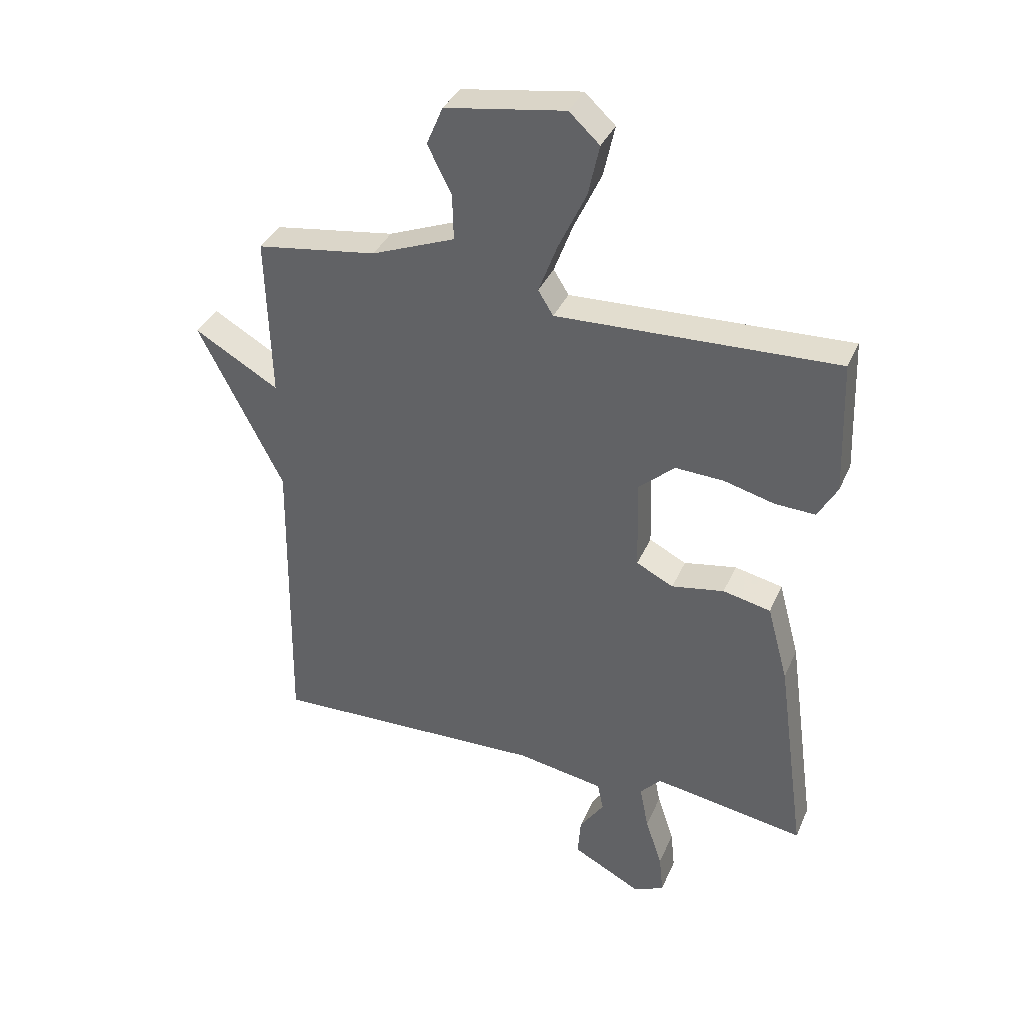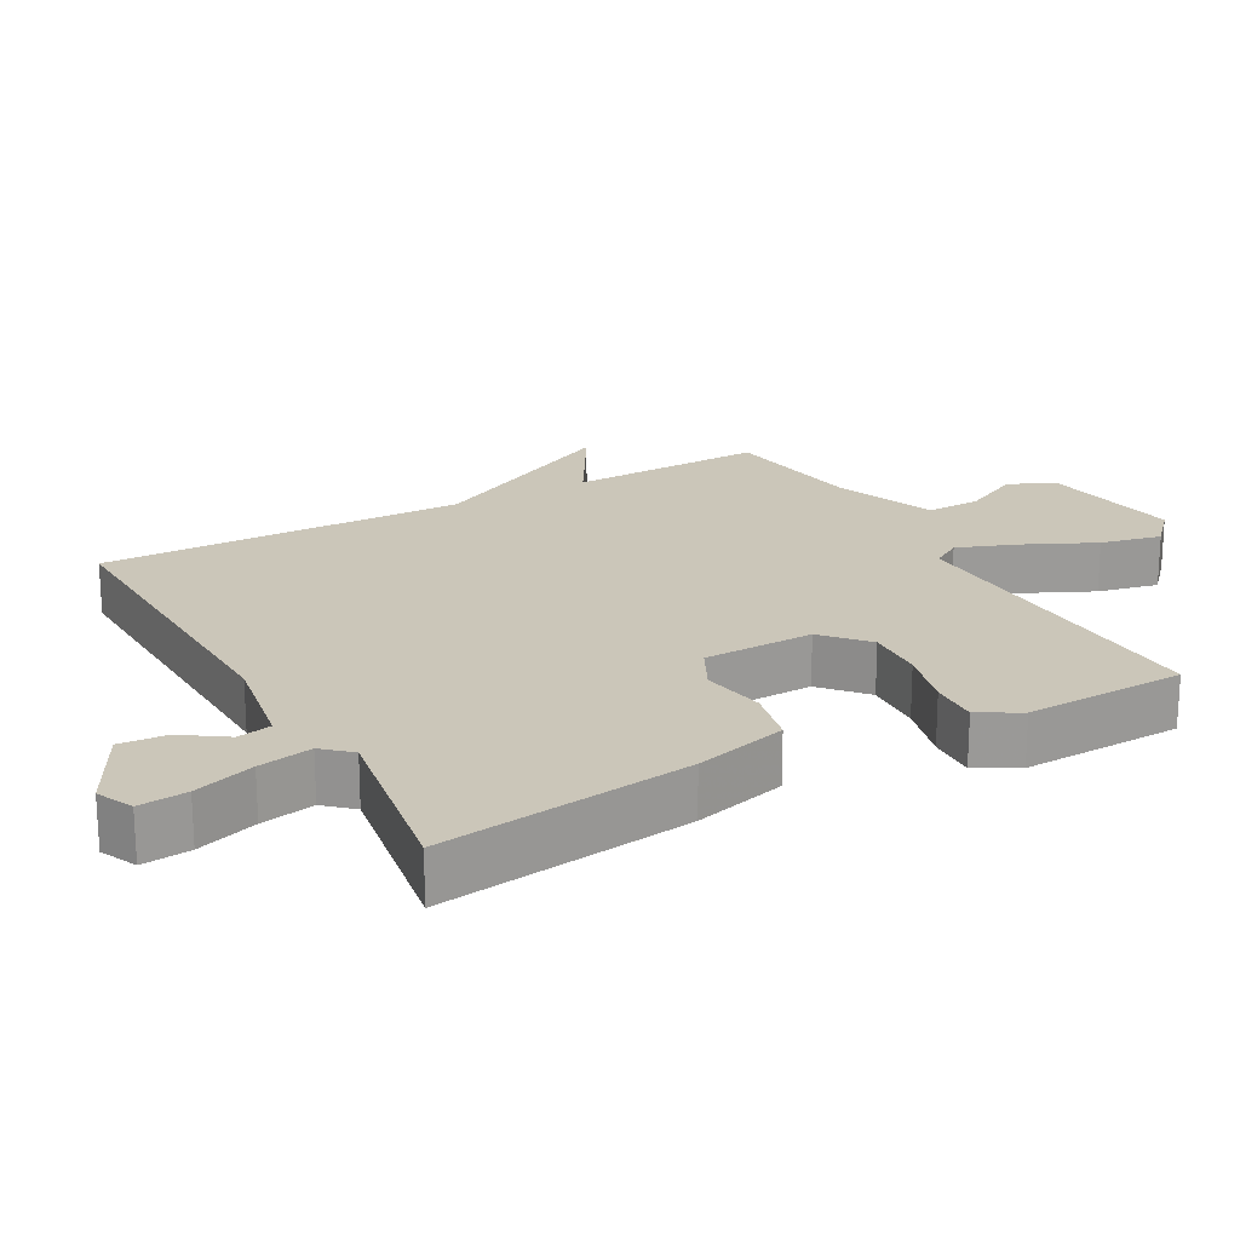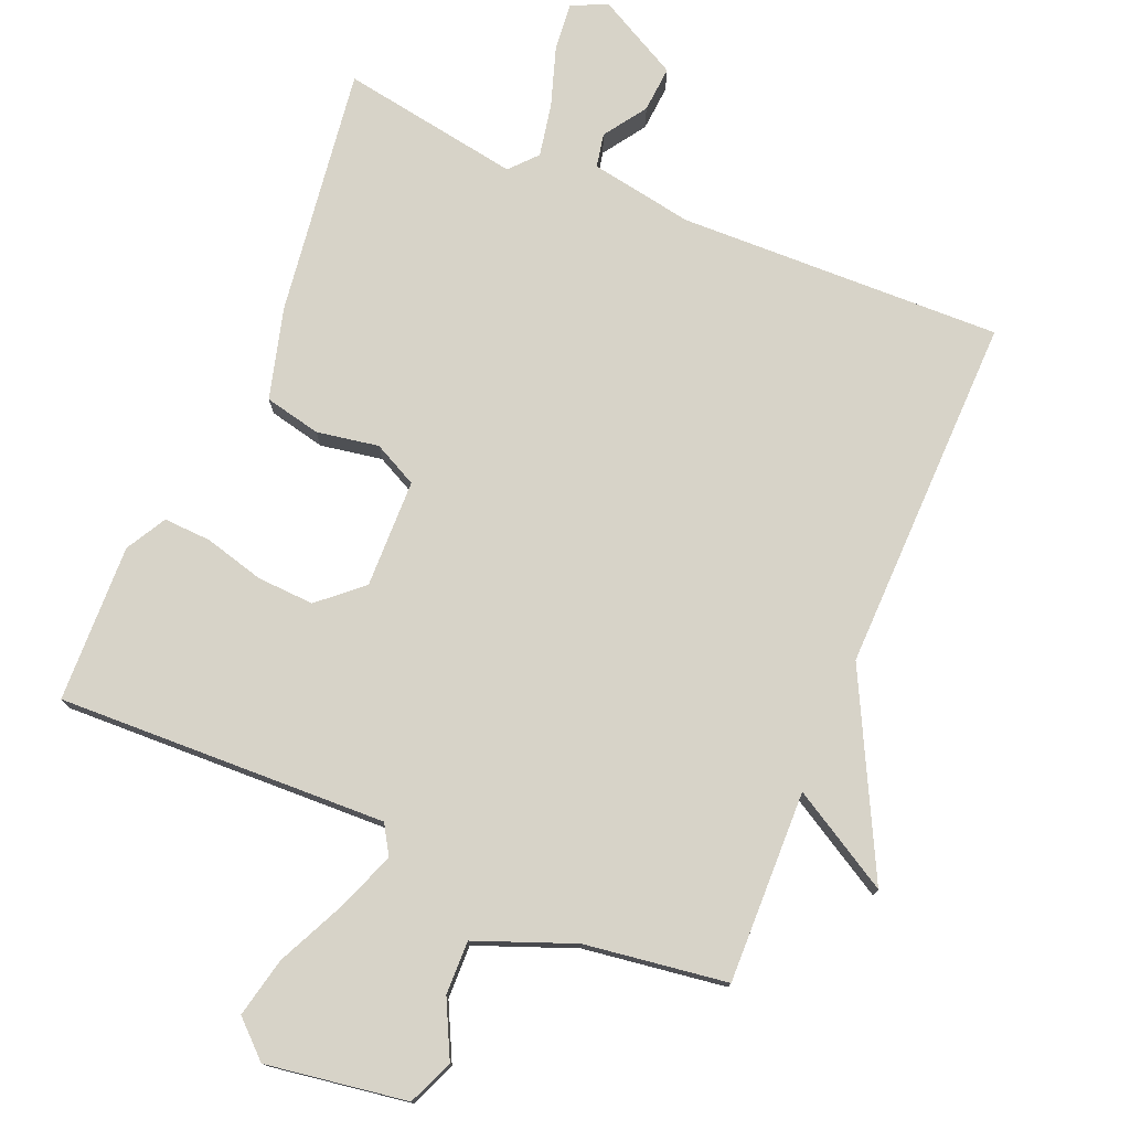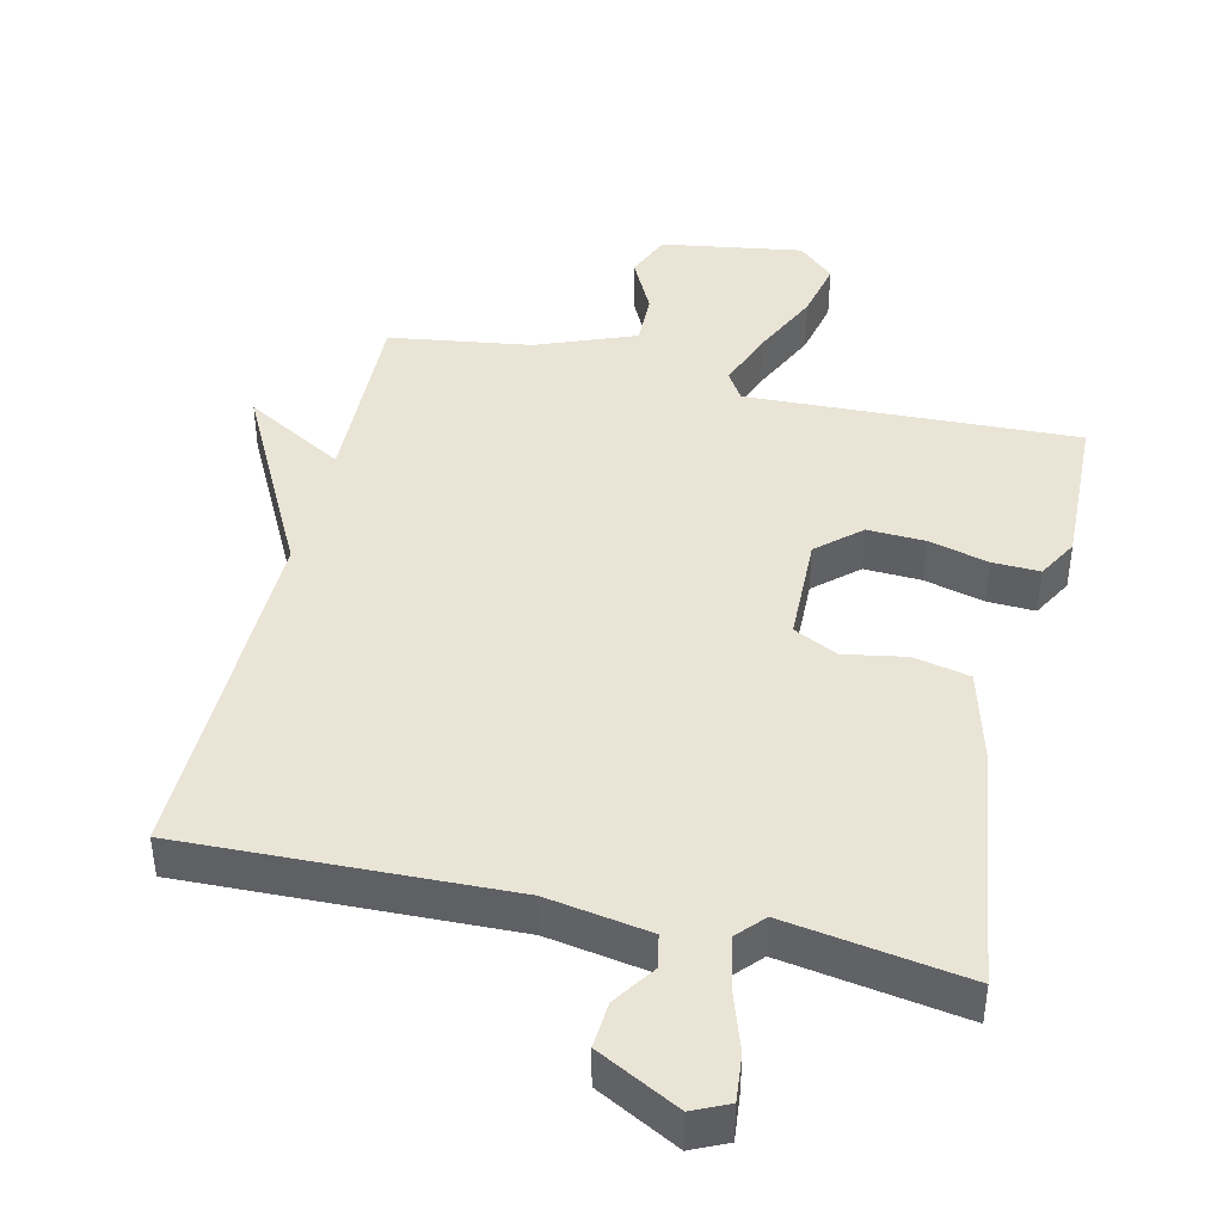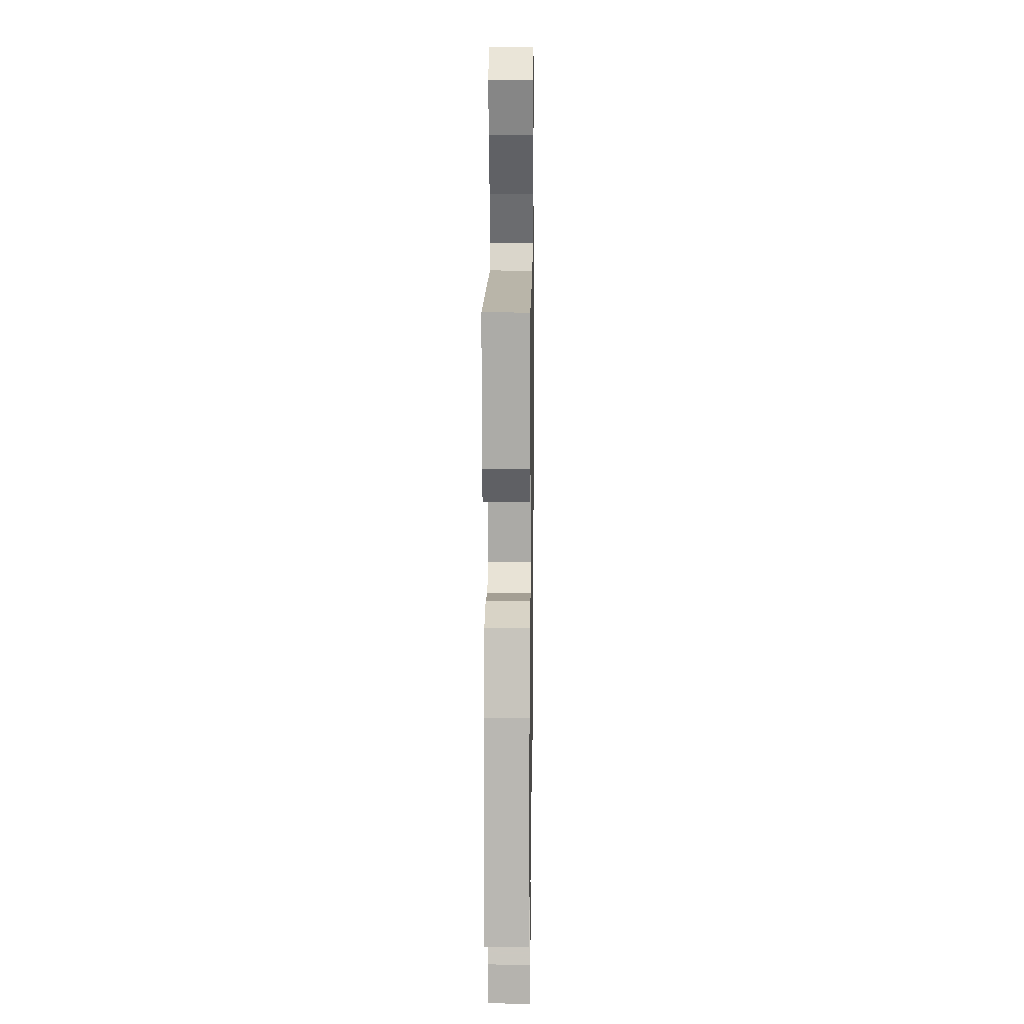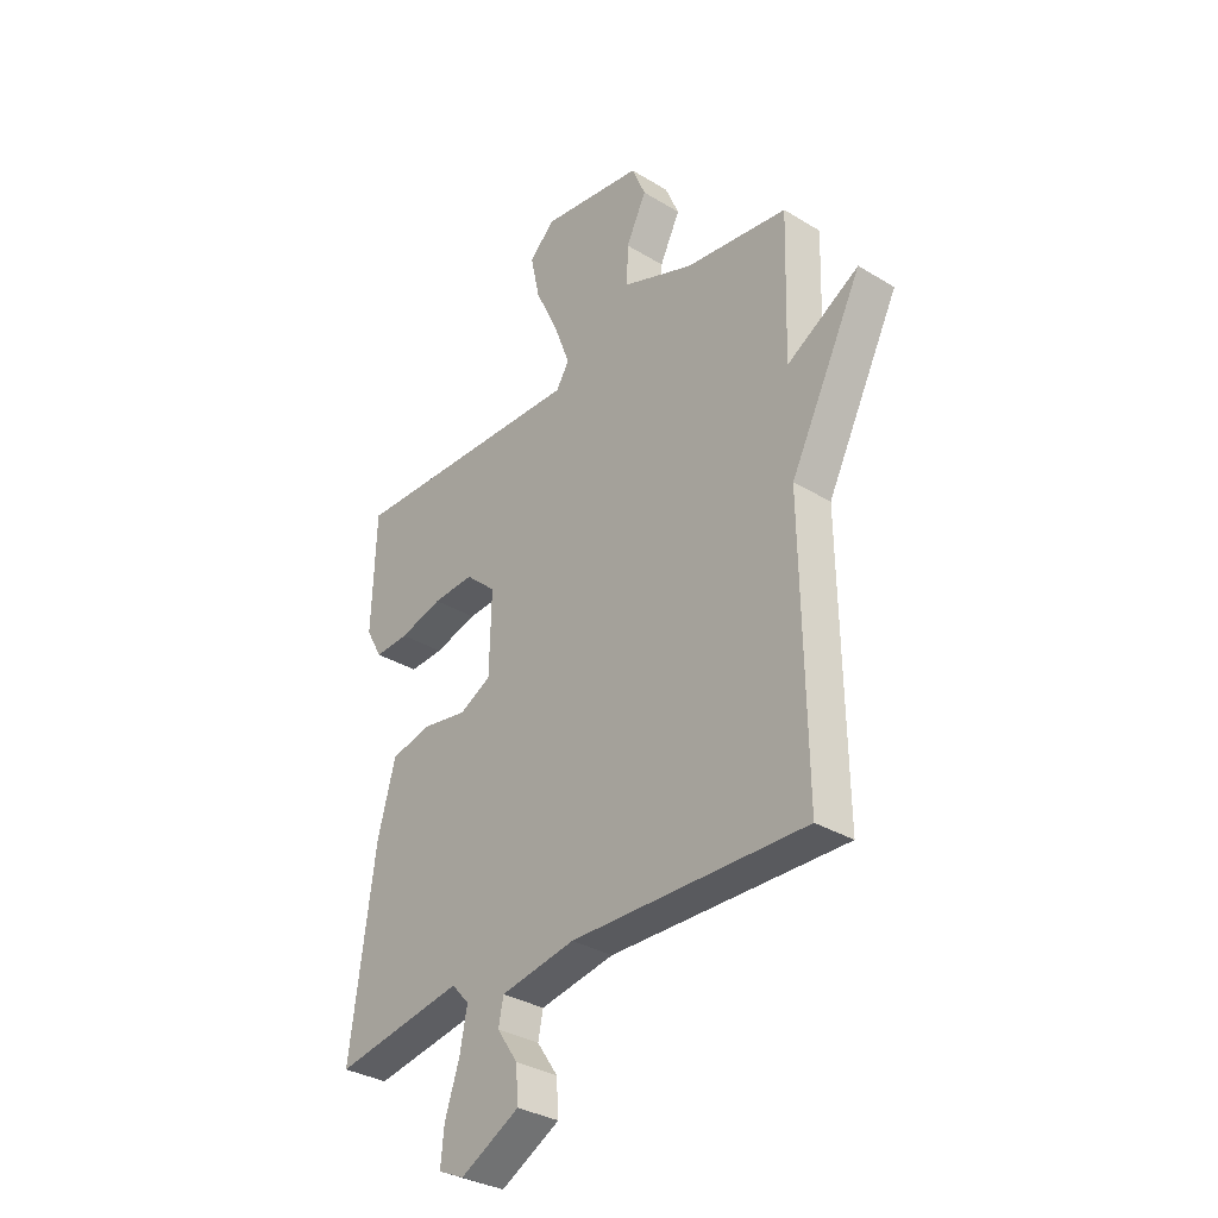
<metadata>
{"format":"obj","ext":"obj","renderer":"f3d","projection":"perspective","resolution":1024,"background":"white","views":[{"elev":36.5,"azim":-158.4,"up":"+Z"},{"elev":20.9,"azim":-118.9,"up":"+Y"},{"elev":76.7,"azim":22.9,"up":"+Y"},{"elev":42.7,"azim":-166.9,"up":"+Y"},{"elev":15.6,"azim":-89.1,"up":"+Z"},{"elev":-33.0,"azim":50.1,"up":"+Z"}]}
</metadata>
<code>
v -0.5 0.07 -0.5
v -0.45 0.07 -0.139
v -0.414 0.07 -0.006
v -0.332 0.07 0.012
v -0.242 0.07 -0.004
v -0.178 0.07 0.028
v -0.174 0.07 0.186
v -0.236 0.07 0.241
v -0.319 0.07 0.237
v -0.406 0.07 0.214
v -0.475 0.07 0.211
v -0.508 0.07 0.27
v -0.5 0.07 0.5
v -0.02 0.07 0.482
v 0.006 0.07 0.524
v -0.026 0.07 0.609
v -0.073 0.07 0.709
v -0.092 0.07 0.796
v -0.04 0.07 0.844
v 0.165 0.07 0.812
v 0.193 0.07 0.746
v 0.152 0.07 0.664
v 0.15 0.07 0.586
v 0.293 0.07 0.53
v 0.5 0.07 0.5
v 0.492 0.07 0.221
v 0.637 0.07 0.305
v 0.492 0.07 0.021
v 0.5 0.07 -0.5
v 0.029 0.07 -0.486
v -0.121 0.07 -0.512
v -0.131 0.07 -0.561
v -0.089 0.07 -0.623
v -0.084 0.07 -0.69
v -0.203 0.07 -0.753
v -0.255 0.07 -0.729
v -0.248 0.07 -0.66
v -0.219 0.07 -0.573
v -0.204 0.07 -0.496
v -0.239 0.07 -0.457
v -0.5 0 -0.5
v -0.45 0 -0.139
v -0.414 0 -0.006
v -0.332 0 0.012
v -0.242 0 -0.004
v -0.178 0 0.028
v -0.174 0 0.186
v -0.236 0 0.241
v -0.319 0 0.237
v -0.406 0 0.214
v -0.475 0 0.211
v -0.508 0 0.27
v -0.5 0 0.5
v -0.02 0 0.482
v 0.006 0 0.524
v -0.026 0 0.609
v -0.073 0 0.709
v -0.092 0 0.796
v -0.04 0 0.844
v 0.165 0 0.812
v 0.193 0 0.746
v 0.152 0 0.664
v 0.15 0 0.586
v 0.293 0 0.53
v 0.5 0 0.5
v 0.492 0 0.221
v 0.637 0 0.305
v 0.492 0 0.021
v 0.5 0 -0.5
v 0.029 0 -0.486
v -0.121 0 -0.512
v -0.131 0 -0.561
v -0.089 0 -0.623
v -0.084 0 -0.69
v -0.203 0 -0.753
v -0.255 0 -0.729
v -0.248 0 -0.66
v -0.219 0 -0.573
v -0.204 0 -0.496
v -0.239 0 -0.457
f 36 37 38
f 35 36 38
f 34 35 38
f 33 34 38
f 32 33 38
f 31 32 38 39
f 30 31 39 40
f 28 29 30 40
f 28 40 1
f 27 28 1
f 26 27 1
f 20 21 22
f 19 20 22
f 18 19 22
f 17 18 22
f 16 17 22
f 15 16 22 23
f 14 15 23 24
f 12 13 14
f 11 12 14
f 10 11 14
f 9 10 14
f 14 24 25
f 9 14 25
f 8 9 25
f 3 4 5
f 2 3 5
f 1 2 5
f 1 5 6
f 26 1 6
f 7 8 25 26
f 6 7 26
f 78 77 76
f 78 76 75
f 78 75 74
f 78 74 73
f 78 73 72
f 79 78 72 71
f 80 79 71 70
f 80 70 69 68
f 41 80 68
f 41 68 67
f 41 67 66
f 62 61 60
f 62 60 59
f 62 59 58
f 62 58 57
f 62 57 56
f 63 62 56 55
f 64 63 55 54
f 54 53 52
f 54 52 51
f 54 51 50
f 54 50 49
f 65 64 54
f 65 54 49
f 65 49 48
f 45 44 43
f 45 43 42
f 45 42 41
f 46 45 41
f 46 41 66
f 66 65 48 47
f 66 47 46
f 1 41 42 2
f 2 42 43 3
f 3 43 44 4
f 4 44 45 5
f 5 45 46 6
f 6 46 47 7
f 7 47 48 8
f 8 48 49 9
f 9 49 50 10
f 10 50 51 11
f 11 51 52 12
f 12 52 53 13
f 13 53 54 14
f 14 54 55 15
f 15 55 56 16
f 16 56 57 17
f 17 57 58 18
f 18 58 59 19
f 19 59 60 20
f 20 60 61 21
f 21 61 62 22
f 22 62 63 23
f 23 63 64 24
f 24 64 65 25
f 25 65 66 26
f 26 66 67 27
f 27 67 68 28
f 28 68 69 29
f 29 69 70 30
f 30 70 71 31
f 31 71 72 32
f 32 72 73 33
f 33 73 74 34
f 34 74 75 35
f 35 75 76 36
f 36 76 77 37
f 37 77 78 38
f 38 78 79 39
f 39 79 80 40
f 40 80 41 1

</code>
